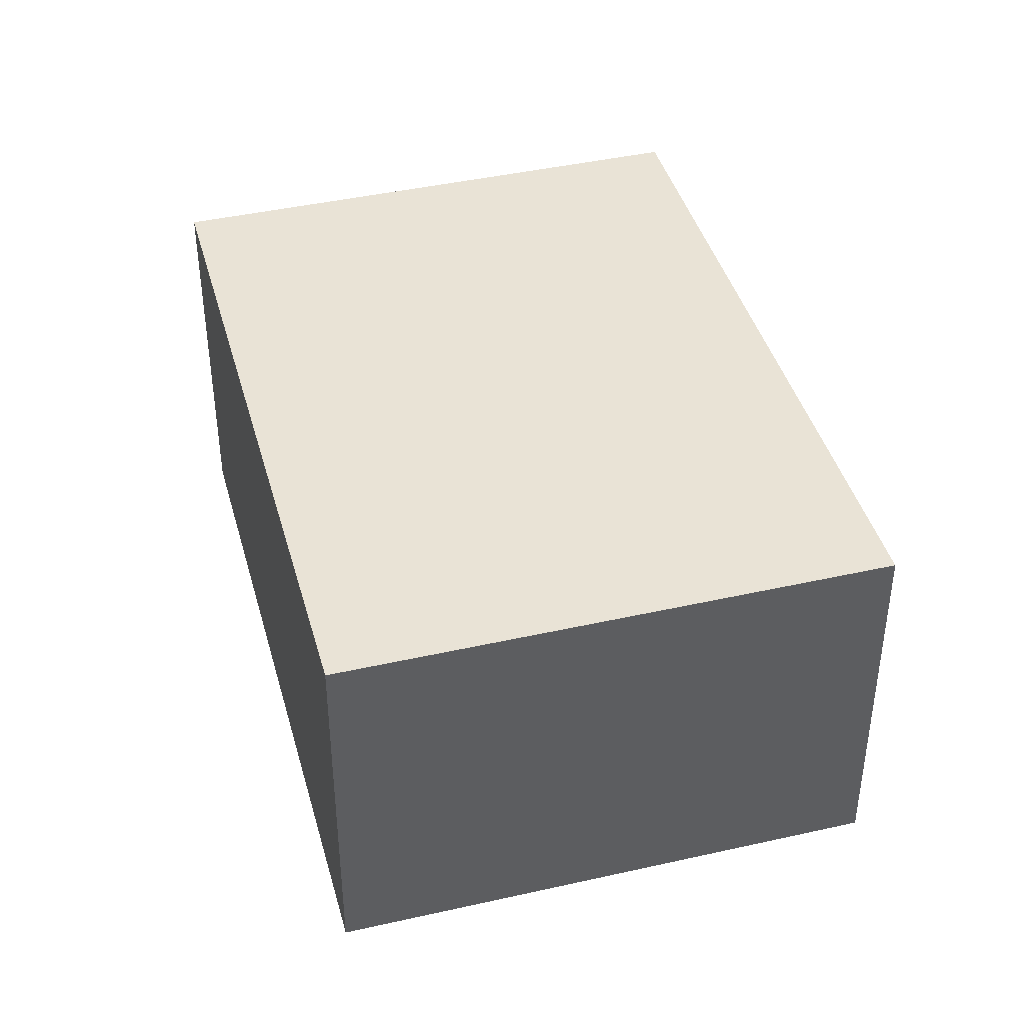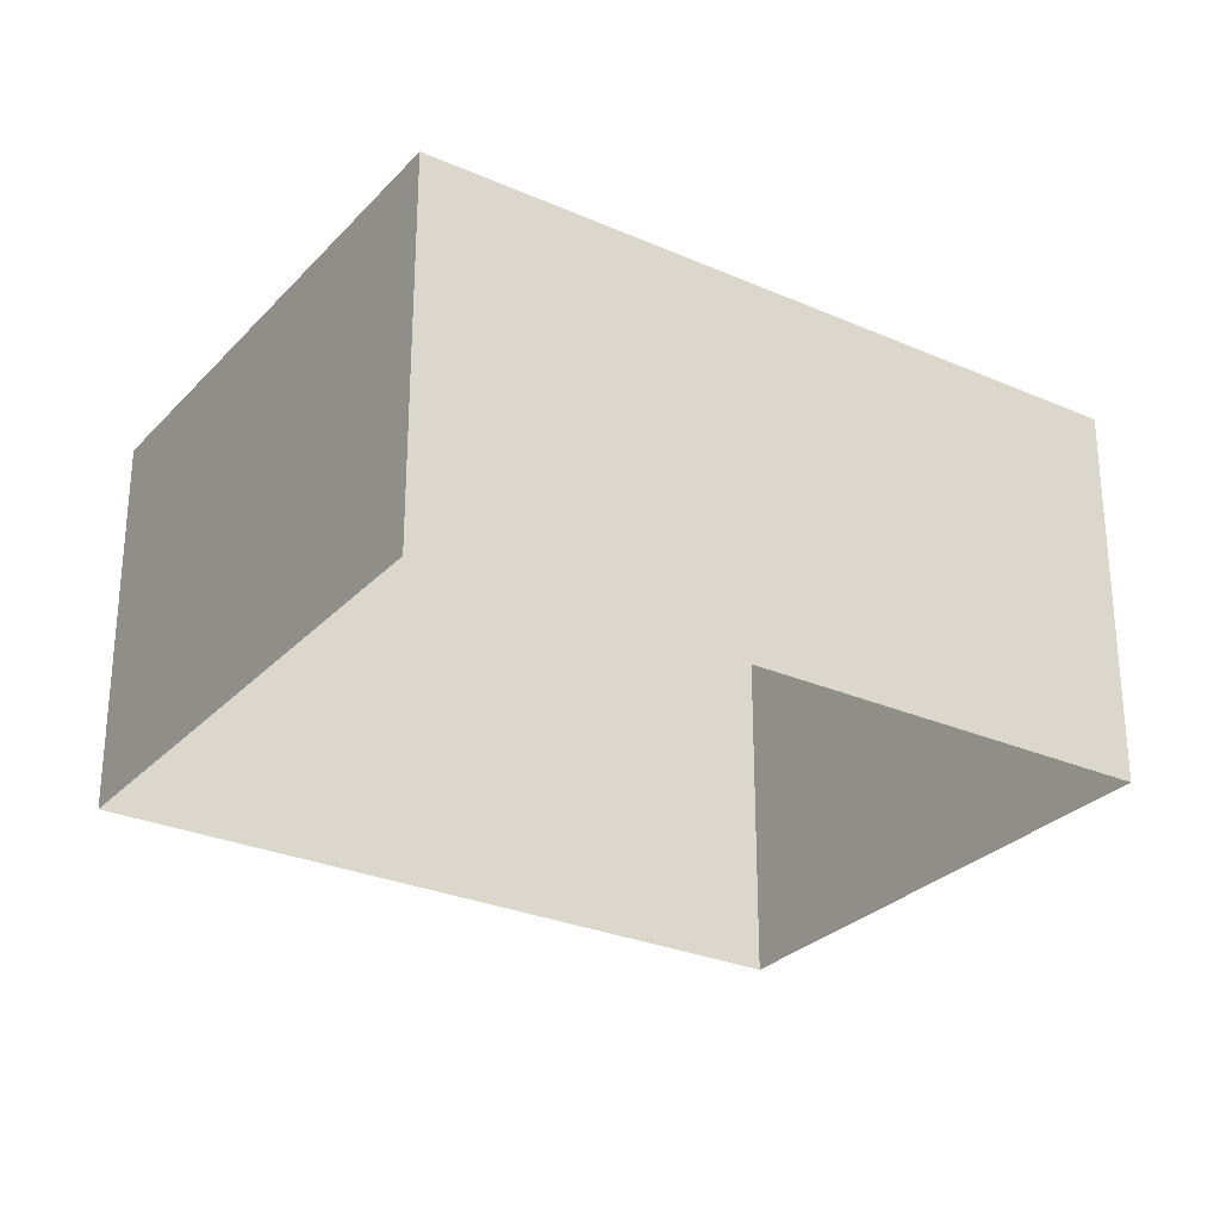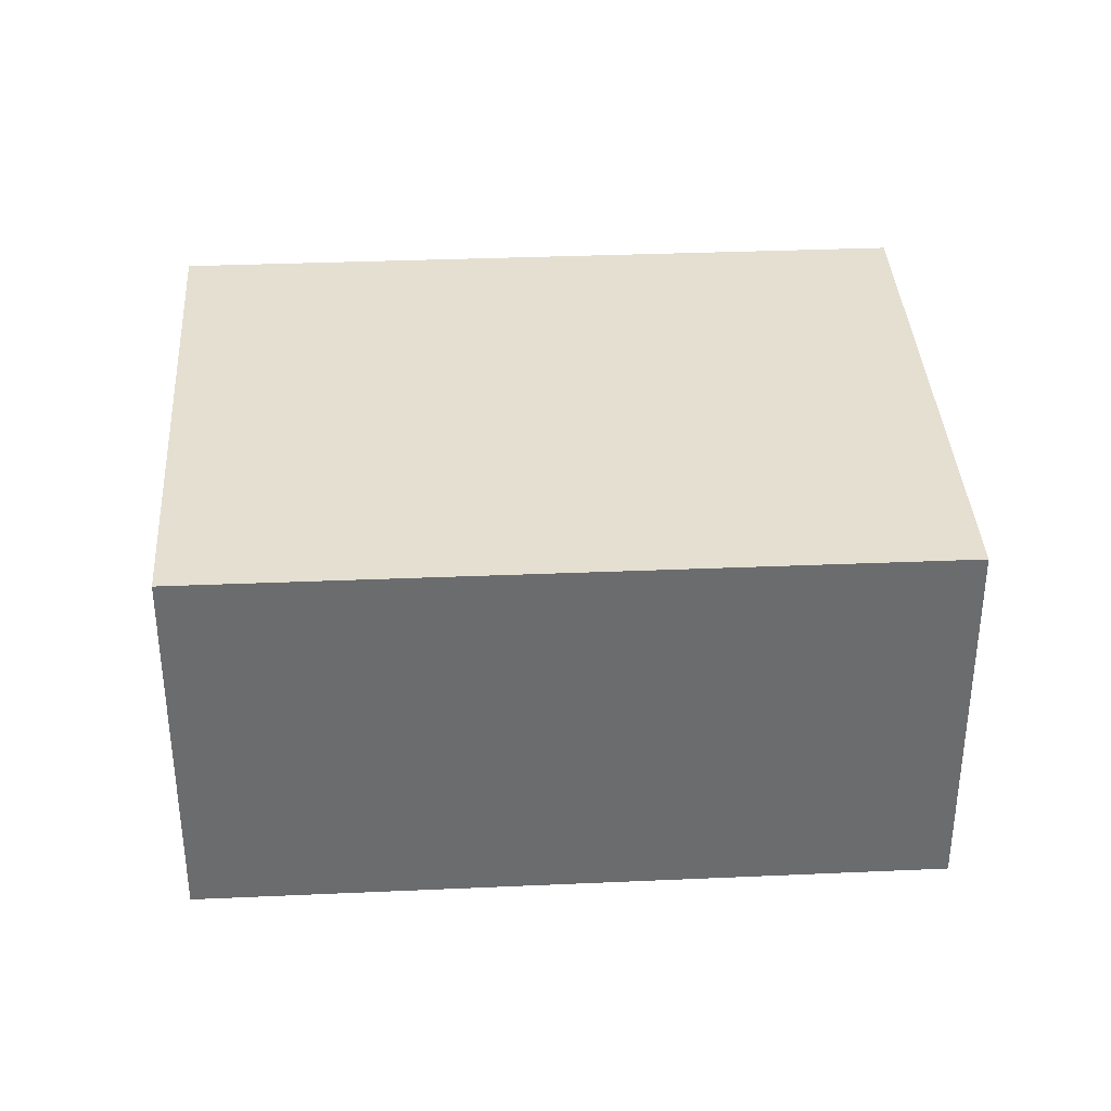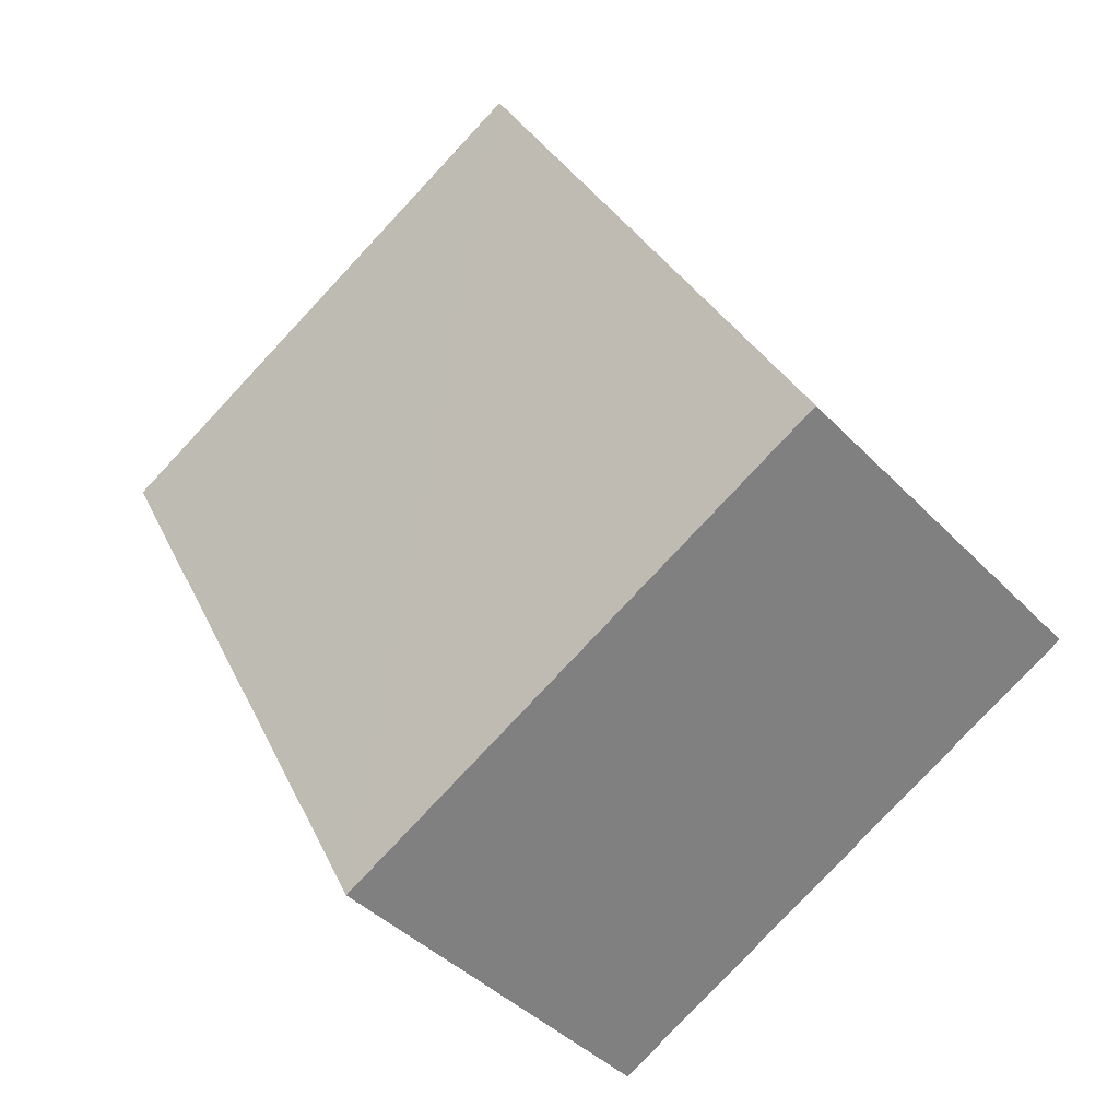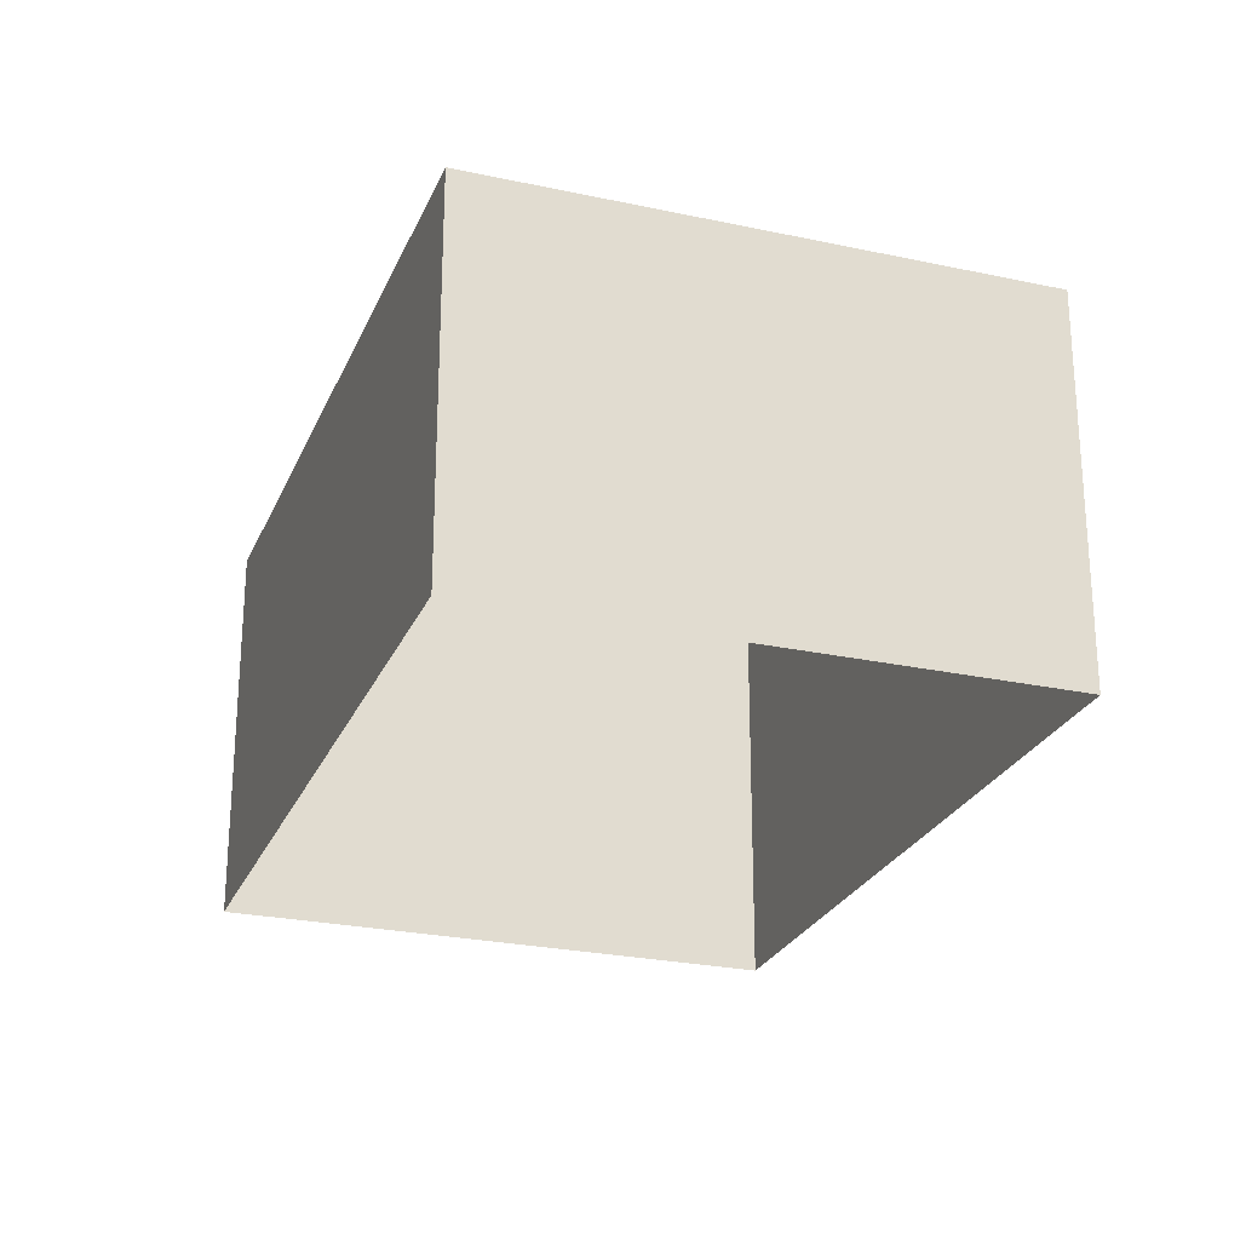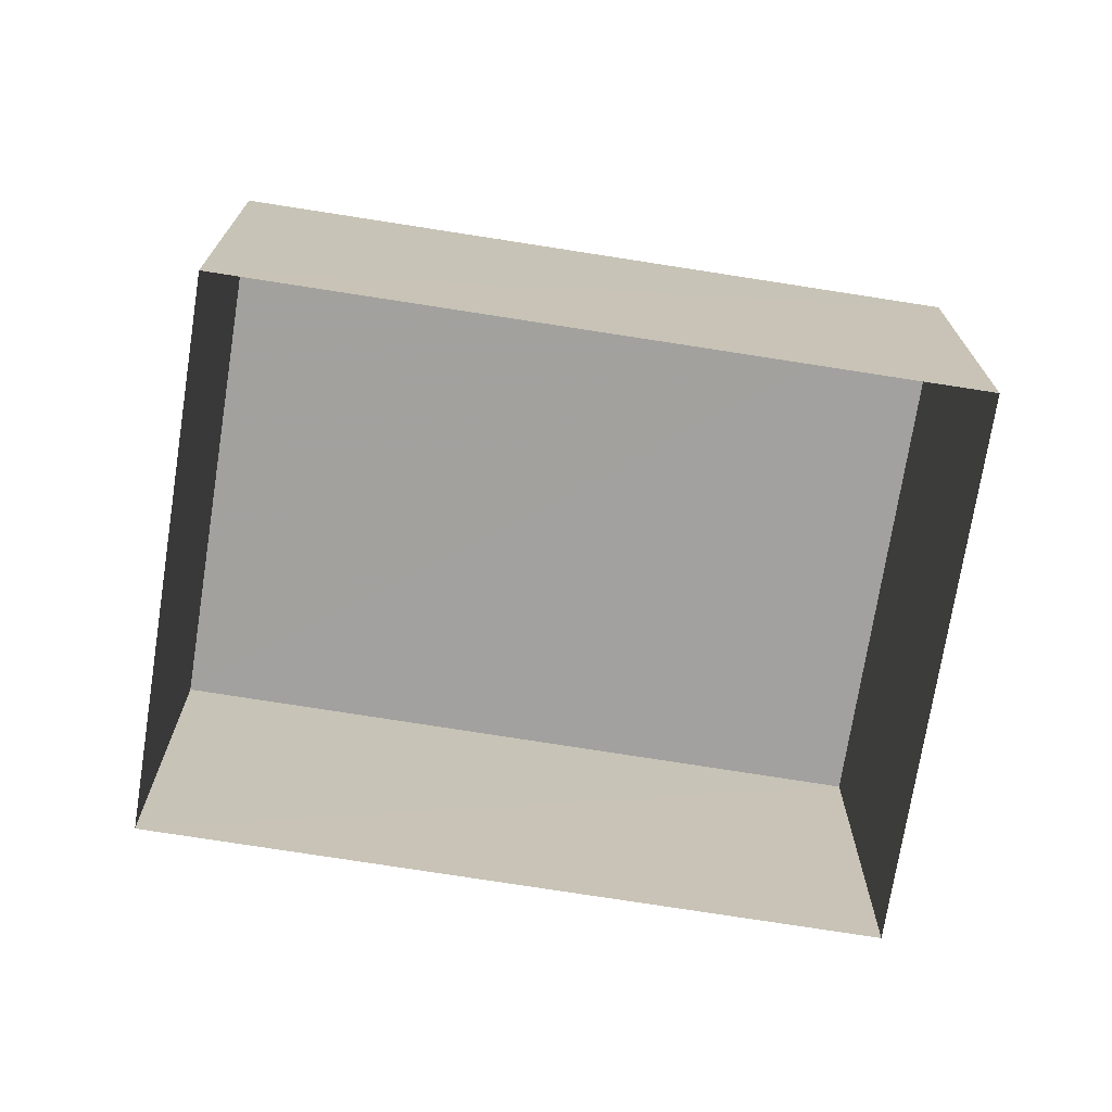
<metadata>
{"format":"obj","ext":"obj","renderer":"f3d","projection":"perspective","resolution":1024,"background":"white","views":[{"elev":42.2,"azim":-167.4,"up":"+Z"},{"elev":-28.3,"azim":-95.7,"up":"+Z"},{"elev":36.8,"azim":-65.6,"up":"+Z"},{"elev":-41.3,"azim":39.3,"up":"+Y"},{"elev":-25.4,"azim":-171.3,"up":"+Z"},{"elev":-72.2,"azim":108.8,"up":"+Z"}]}
</metadata>
<code>
v -3.145e+05 3.966e+04 7.88
v -3.145e+05 3.967e+04 7.881
v -3.145e+05 3.967e+04 7.88
v -3.145e+05 3.967e+04 7.882
v -3.145e+05 3.967e+04 11.04
v -3.145e+05 3.966e+04 11.04
v -3.145e+05 3.967e+04 11.04
v -3.145e+05 3.967e+04 11.04
f 1 2 3
f 1 4 2
f 5 6 7
f 5 8 6
f 8 4 1
f 6 8 1
f 8 2 4
f 8 5 2
f 6 1 3
f 7 6 3
f 5 3 2
f 5 7 3

</code>
